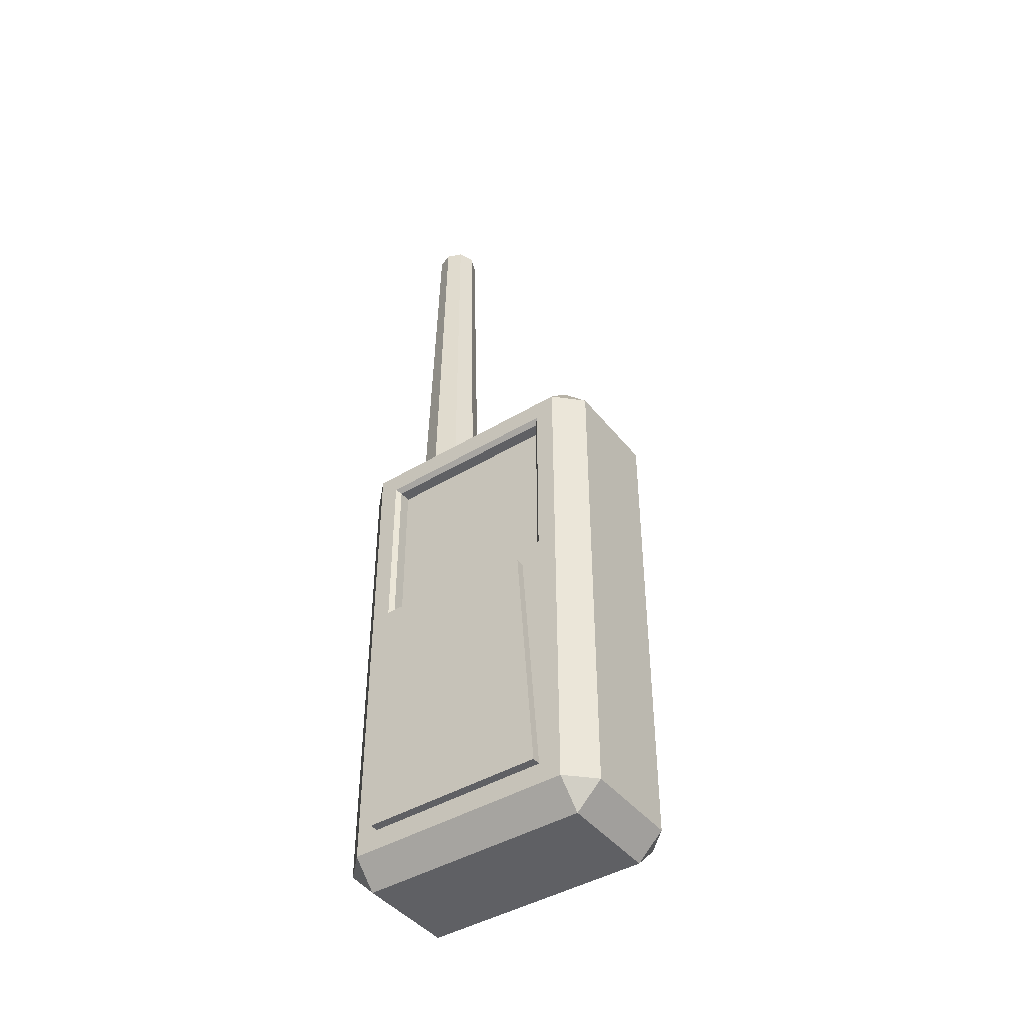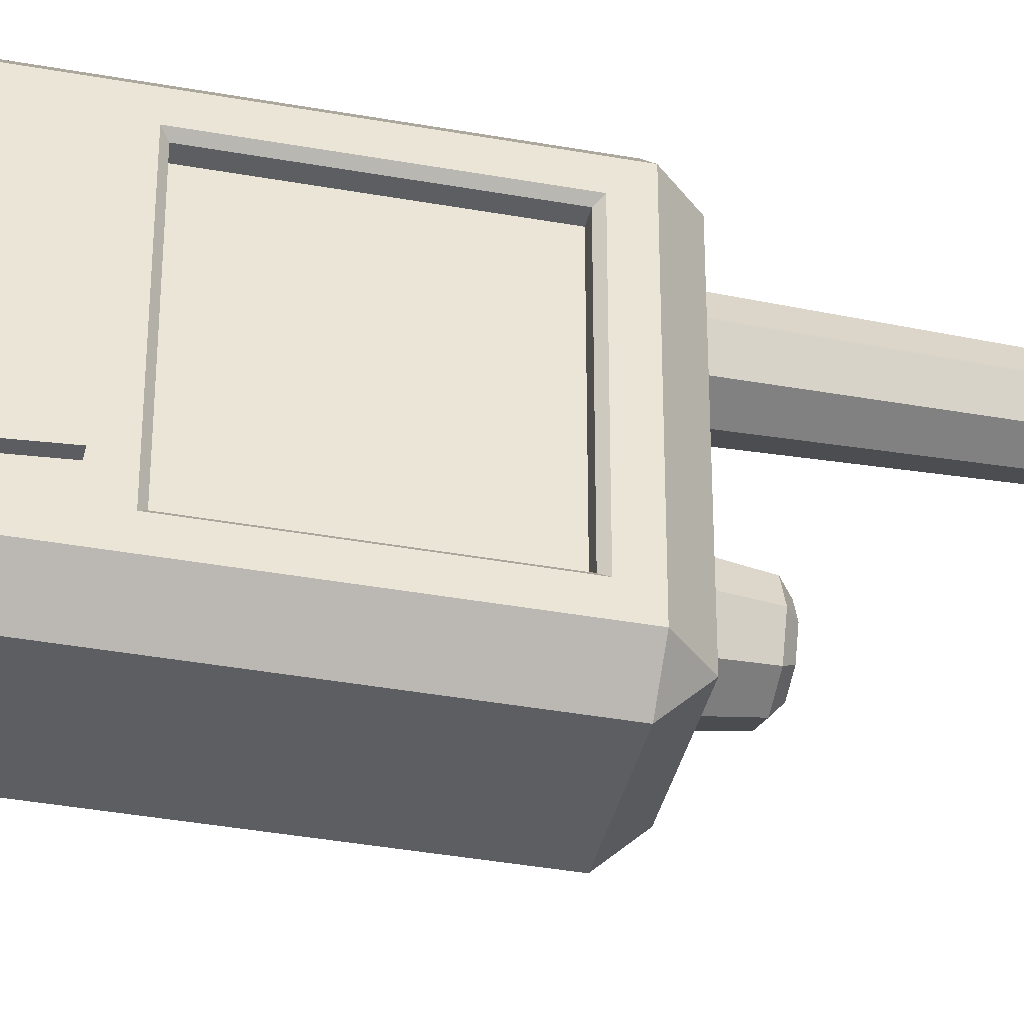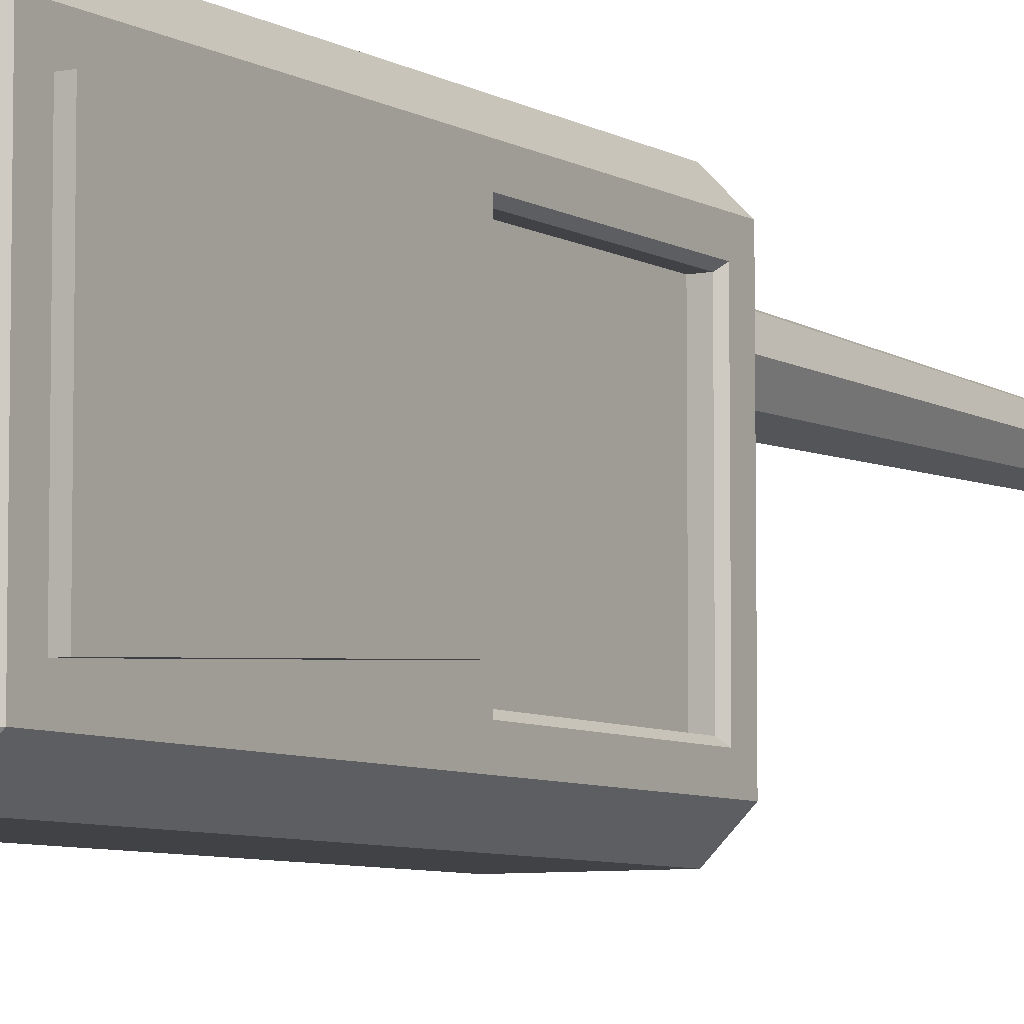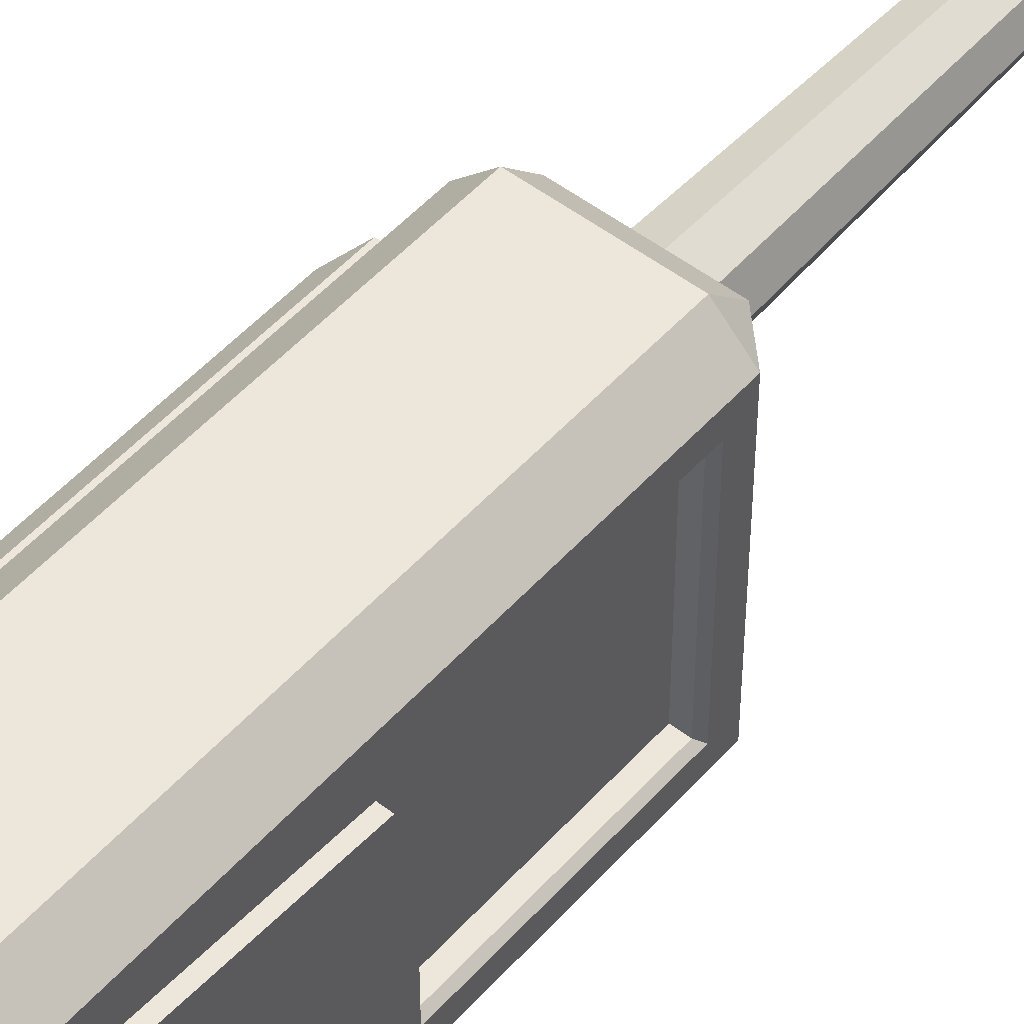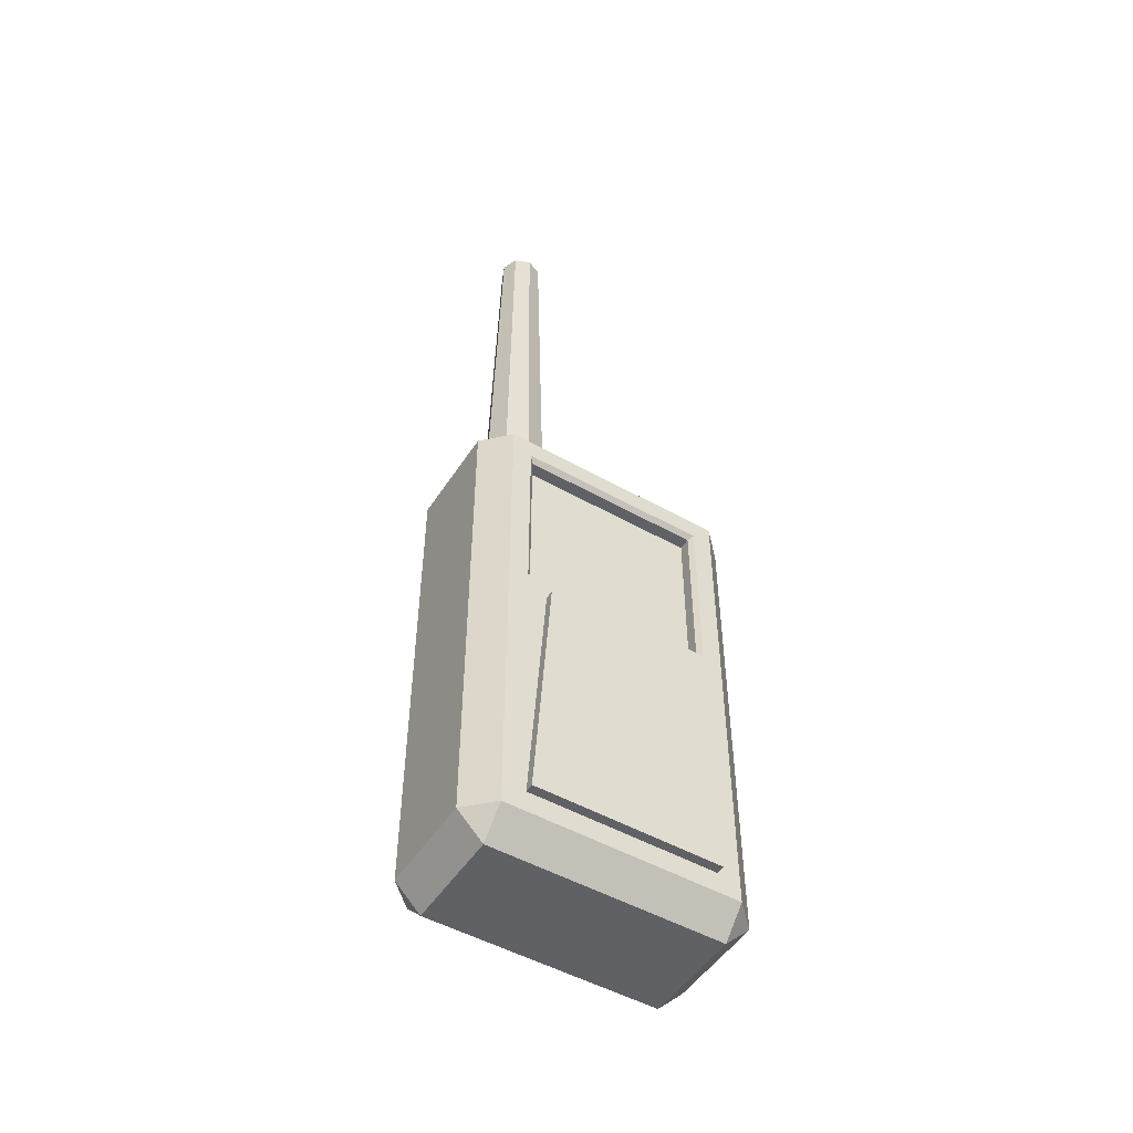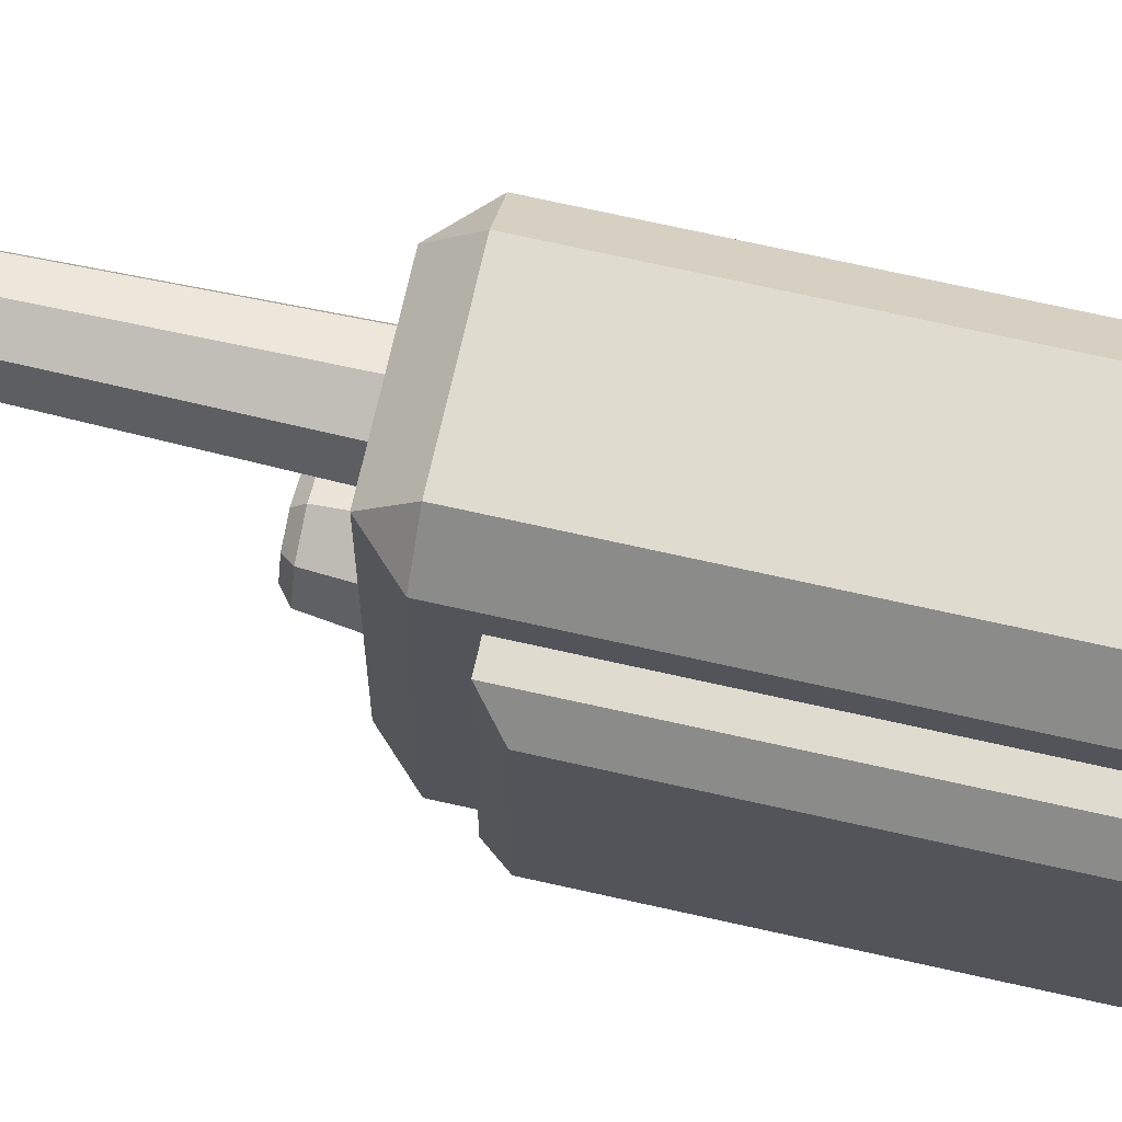
<metadata>
{"format":"obj","ext":"obj","renderer":"f3d","projection":"perspective","resolution":1024,"background":"white","views":[{"elev":-43.3,"azim":125.4,"up":"+Y"},{"elev":-38.2,"azim":77.1,"up":"+Z"},{"elev":-6.5,"azim":31.0,"up":"+Z"},{"elev":50.7,"azim":40.0,"up":"+Z"},{"elev":-50.1,"azim":58.2,"up":"+Y"},{"elev":70.4,"azim":-77.3,"up":"+Z"}]}
</metadata>
<code>
o Radio
v -0.02697 -0.2302 0.05499
v -0.02697 -0.2176 0.0676
v -0.03958 -0.154 0.04428
v -0.02697 0.02105 0.0676
v -0.02697 0.03366 0.05499
v -0.03958 0.008336 0.04428
v -0.02697 -0.2302 -0.05779
v -0.03958 -0.154 -0.04708
v -0.02697 -0.2176 -0.0704
v -0.02697 0.03366 -0.05779
v -0.02697 0.02105 -0.0704
v -0.03958 0.008336 -0.04708
v 0.02256 -0.2302 0.05499
v 0.02256 -0.2176 0.0676
v 0.02256 0.03366 0.05499
v 0.02256 0.02105 0.0676
v 0.02256 -0.2302 -0.05779
v 0.02256 -0.2176 -0.0704
v 0.02256 0.03366 -0.05779
v 0.02256 0.02105 -0.0704
v -5.8e-05 0.01795 0.01933
v 0.01105 0.01795 0.02393
v 0.01565 0.01795 0.03504
v 0.01105 0.01795 0.04614
v -5.8e-05 0.01795 0.05074
v -0.01116 0.01795 0.04614
v -0.01577 0.01795 0.03504
v -0.01116 0.01795 0.02393
v 0.03517 0.02105 -0.05779
v 0.03517 -0.2073 -0.04673
v 0.03517 -0.2073 0.04392
v 0.03517 0.02105 0.05499
v 0.02713 0.00833 -0.04594
v 0.02713 -0.07436 -0.04594
v 0.02713 -0.07436 0.04313
v 0.02713 0.00833 0.04313
v 0.03293 -0.07436 0.04313
v 0.03517 -0.08693 0.03567
v 0.03517 0.01067 0.04532
v 0.03293 0.00833 0.04313
v 0.03293 -0.07436 -0.04594
v 0.03517 -0.08693 -0.03847
v 0.03517 0.01067 -0.04812
v 0.03293 0.00833 -0.04594
v -5.8e-05 0.2341 0.02779
v -5.8e-05 0.2311 0.02447
v 0.005067 0.2341 0.02991
v 0.007415 0.2311 0.02756
v 0.00719 0.2341 0.03504
v 0.01051 0.2311 0.03504
v 0.005067 0.2341 0.04016
v 0.007415 0.2311 0.04251
v -5.8e-05 0.2341 0.04229
v -5.8e-05 0.2311 0.04561
v -0.005184 0.2341 0.04016
v -0.007532 0.2311 0.04251
v -0.007307 0.2341 0.03504
v -0.01063 0.2311 0.03504
v -0.005184 0.2341 0.02991
v -0.007532 0.2311 0.02756
v -0.002207 0.01363 -0.05179
v 0.01195 0.01363 -0.04593
v 0.01782 0.01363 -0.03177
v 0.01195 0.01363 -0.0176
v -0.002207 0.01363 -0.01174
v -0.01637 0.01363 -0.0176
v -0.02223 0.01363 -0.03177
v -0.01637 0.01363 -0.04593
v -0.002207 0.05368 -0.04274
v -0.002207 0.05027 -0.04691
v 0.005552 0.05368 -0.03952
v 0.008505 0.05027 -0.04248
v 0.008766 0.05368 -0.03177
v 0.01294 0.05027 -0.03177
v 0.005552 0.05368 -0.02401
v 0.008505 0.05027 -0.02105
v -0.002207 0.05368 -0.02079
v -0.002207 0.05027 -0.01662
v -0.009966 0.05368 -0.02401
v -0.01292 0.05027 -0.02105
v -0.01318 0.05368 -0.03177
v -0.01736 0.05027 -0.03177
v -0.009966 0.05368 -0.03952
v -0.01292 0.05027 -0.04248
v -0.03958 -0.2176 0.05499
v -0.03958 -0.2176 -0.05779
v -0.03958 0.02105 0.05499
v -0.03958 0.02105 -0.05779
v -0.04769 -0.154 0.04428
v -0.05581 -0.1459 0.03616
v -0.05581 -0.1459 -0.03896
v -0.04769 -0.154 -0.04708
v -0.04769 0.008336 0.04428
v -0.05581 0.000217 0.03616
v -0.04769 0.008336 -0.04708
v -0.05581 0.000217 -0.03896
v 0.03517 -0.2176 -0.05779
v 0.03517 -0.2176 0.05499
v 0.03517 -0.0766 0.04532
v 0.03517 -0.0766 -0.04812
v 0.0395 -0.2073 -0.04673
v 0.0395 -0.2073 0.04392
v 0.0395 -0.08693 0.03567
v 0.0395 -0.08693 -0.03847
f 14 16 4 2
f 41 44 33 34
f 19 10 5 15
f 6 12 95 93
f 9 11 20 18
f 1 2 85
f 4 5 87
f 7 86 9
f 10 11 88
f 13 98 14
f 15 16 32
f 17 18 97
f 19 29 20
f 7 1 85 86
f 2 4 87 85
f 5 10 88 87
f 11 9 86 88
f 17 7 9 18
f 10 19 20 11
f 29 97 18 20
f 13 17 97 98
f 19 15 32 29
f 16 14 98 32
f 1 13 14 2
f 15 5 4 16
f 7 17 13 1
f 28 60 46 21
f 23 50 52 24
f 24 52 54 25
f 25 54 56 26
f 26 56 58 27
f 27 58 60 28
f 21 46 48 22
f 22 48 50 23
f 21 22 23 24 25 26 27 28
f 40 37 35 36
f 44 40 36 33
f 30 42 104 101
f 34 33 36 35
f 43 100 97 29
f 39 43 29 32
f 99 39 32 98
f 44 41 100 43
f 41 37 99 100
f 40 44 43 39
f 37 40 39 99
f 37 41 34 35
f 48 46 45 47
f 50 48 47 49
f 52 50 49 51
f 54 52 51 53
f 56 54 53 55
f 58 56 55 57
f 60 58 57 59
f 46 60 59 45
f 47 45 59 57 55 53 51 49
f 68 84 70 61
f 63 74 76 64
f 64 76 78 65
f 65 78 80 66
f 66 80 82 67
f 67 82 84 68
f 61 70 72 62
f 62 72 74 63
f 61 62 63 64 65 66 67 68
f 72 70 69 71
f 74 72 71 73
f 76 74 73 75
f 78 76 75 77
f 80 78 77 79
f 82 80 79 81
f 84 82 81 83
f 70 84 83 69
f 71 69 83 81 79 77 75 73
f 3 8 86 85
f 6 3 85 87
f 12 6 87 88
f 8 12 88 86
f 3 6 93 89
f 12 8 92 95
f 90 94 96 91
f 90 91 92 89
f 94 90 89 93
f 96 94 93 95
f 91 96 95 92
f 8 3 89 92
f 30 31 98 97
f 38 42 100 99
f 31 38 99 98
f 42 30 97 100
f 104 103 102 101
f 42 38 103 104
f 38 31 102 103
f 31 30 101 102

</code>
